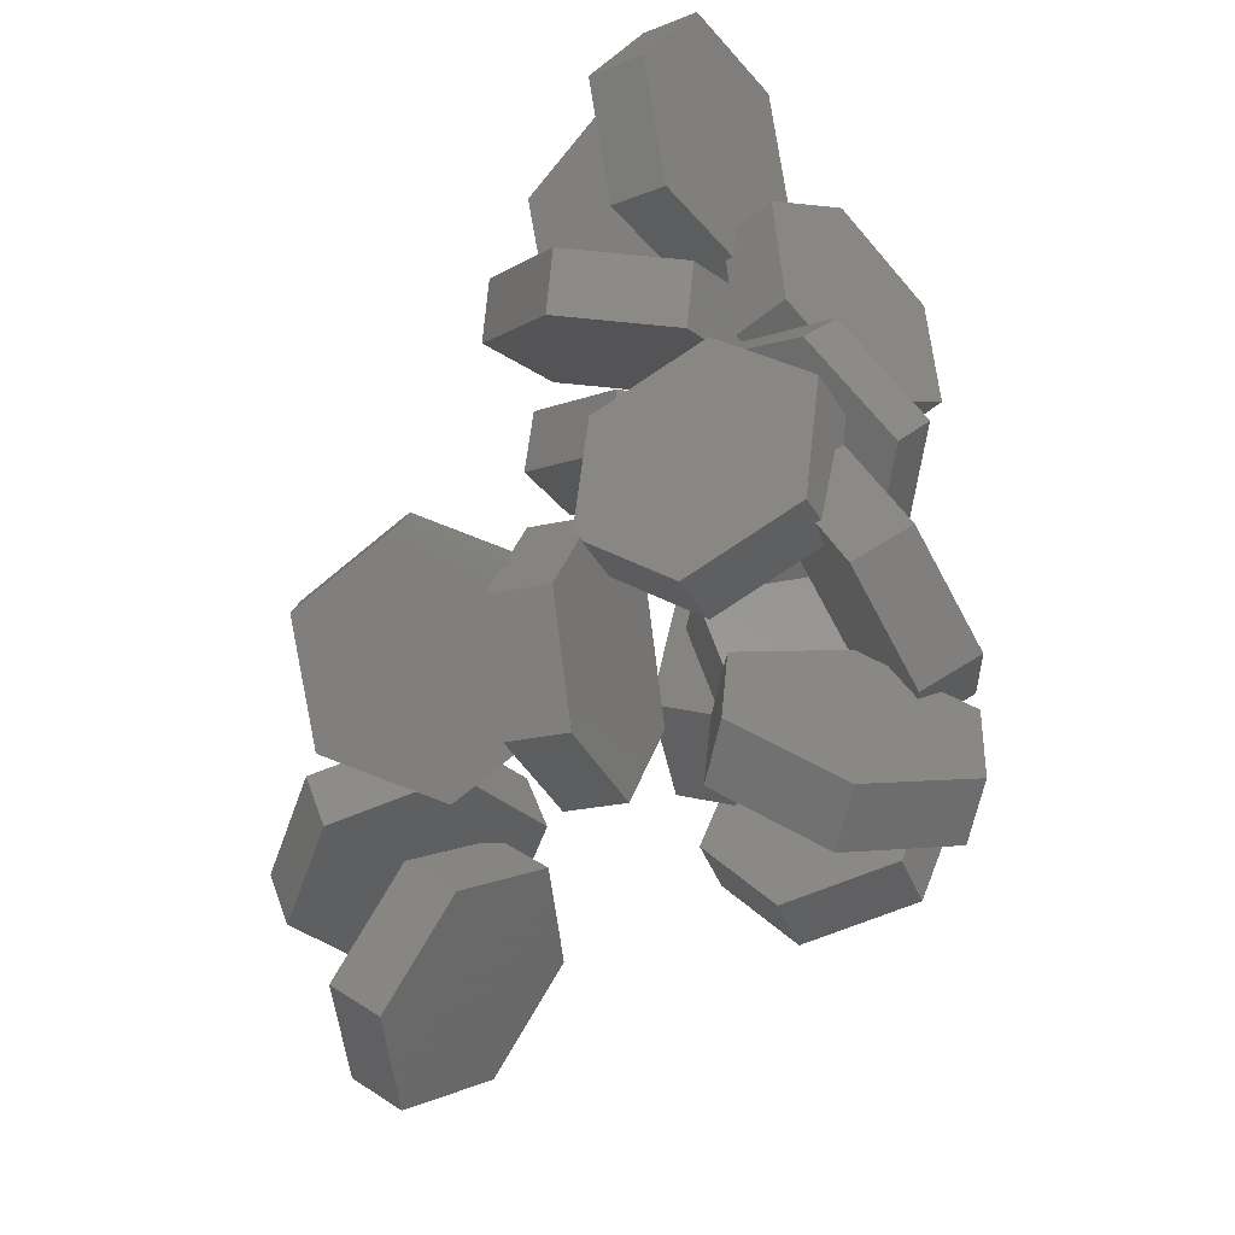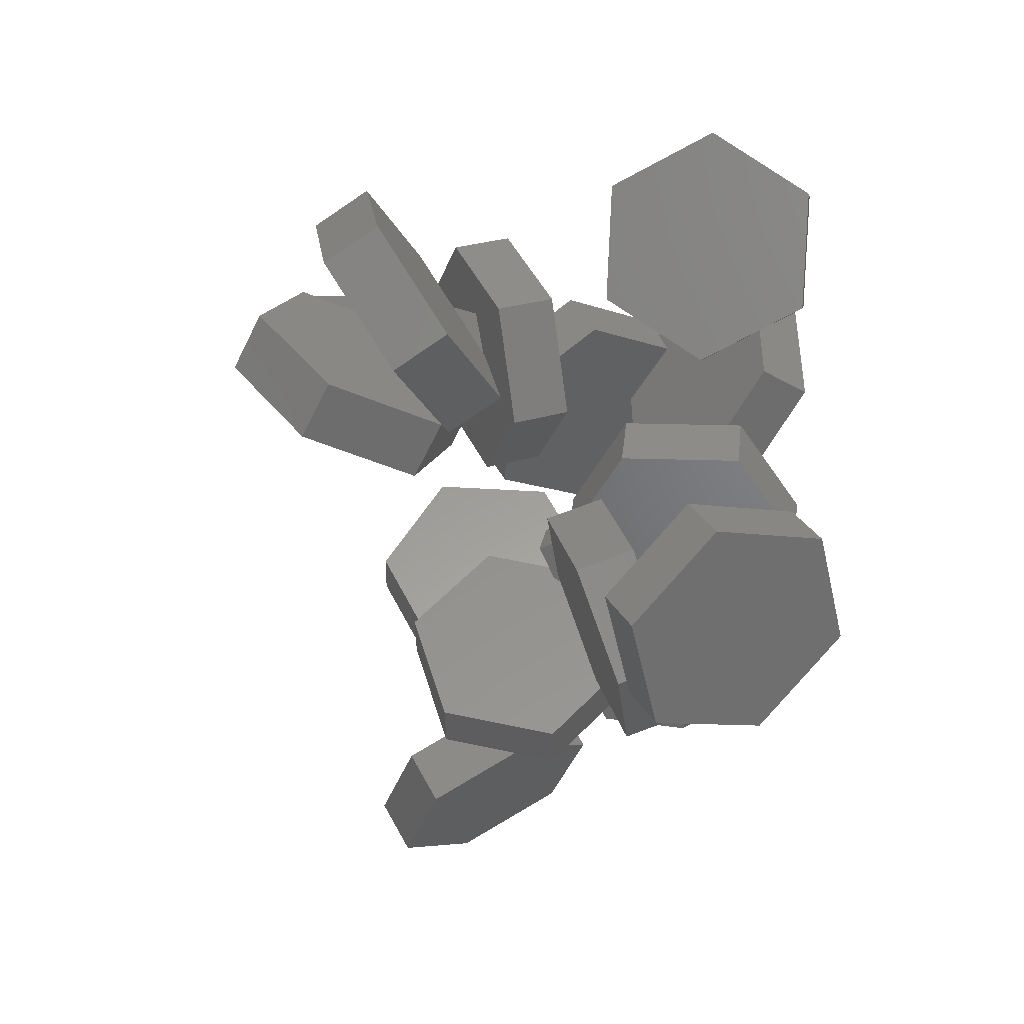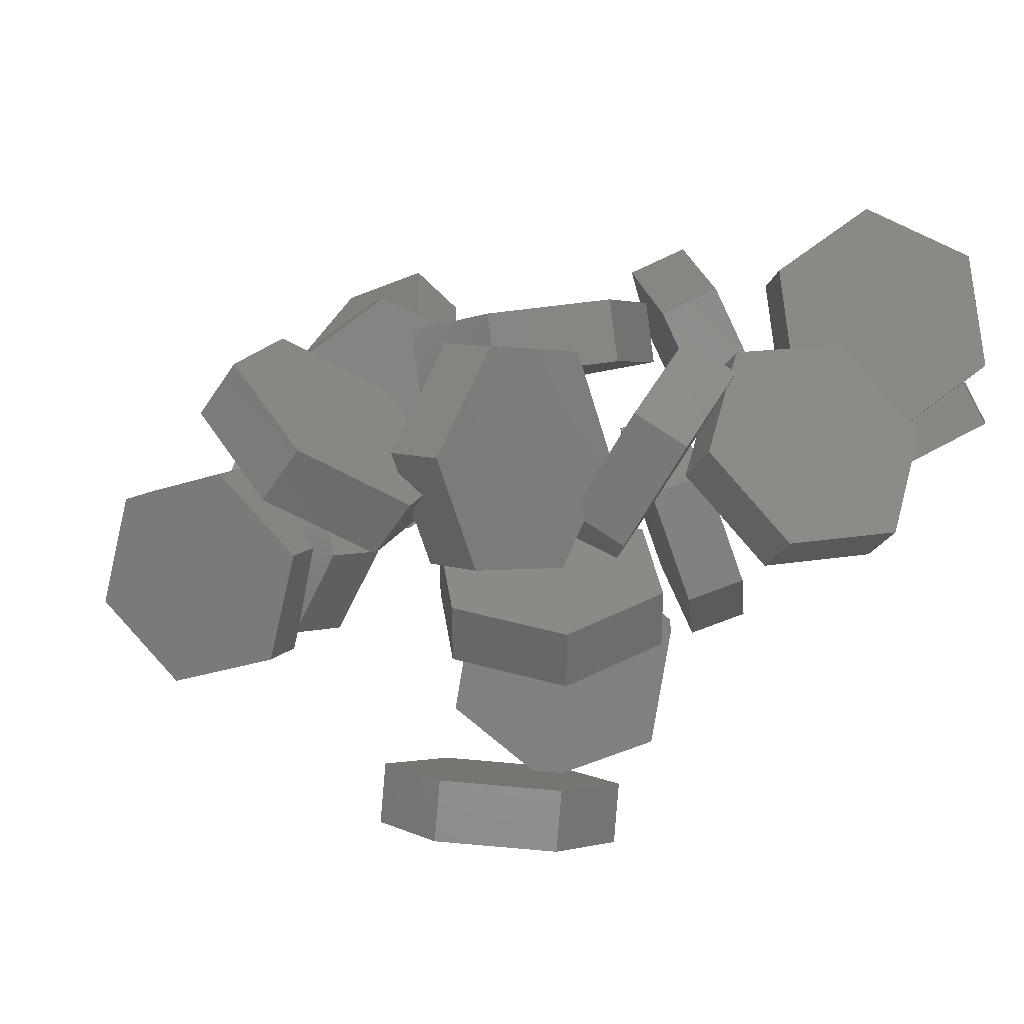
<metadata>
{"format":"stl","ext":"stl","renderer":"f3d","projection":"perspective","resolution":1024,"background":"white","views":[{"elev":56.9,"azim":141.0,"up":"+Y"},{"elev":-51.7,"azim":133.0,"up":"+Y"},{"elev":24.9,"azim":-147.4,"up":"+Y"}]}
</metadata>
<code>
# stl→obj: 323 verts, 646 faces
v 10.54 -1.583 -2.477
v 8.555 -5.991 -3.233
v 10.8 -4.285 -3.254
v 6.083 -2.988 -1.91
v 6.137 -2.239 -1.722
v 5.983 -4.365 -2.256
v 6.035 -4.996 -2.435
v 5.97 -4.346 -2.248
v 10.52 -3.929 -4.591
v 10.25 -1.227 -3.814
v 5.752 -4.64 -3.772
v 8.016 -0.5879 -1.679
v 5.483 -1.938 -2.995
v 5.764 -2.607 -1.939
v 5.72 -2.237 -1.872
v 8.272 -5.635 -4.57
v 5.929 -2.123 -1.771
v 7.733 -0.2315 -3.016
v 5.784 -2.773 -1.97
v 5.967 -4.334 -2.254
v 6.154 -2 -1.661
v -0.9268 -1.485 0.5096
v -3.082 -3.183 1.198
v 1.21 -2.475 -1.059
v -0.9647 -6.862 -1.251
v -3.765 -2.793 0.02172
v -3.784 -5.482 -0.8584
v -3.101 -5.872 0.3176
v -1.351 -1.544 -0.9652
v 0.5079 -4.774 -3.115
v -2.184 -1.548 -0.483
v -0.791 -1.495 -0.7971
v -0.7953 -1.493 -0.7798
v -0.6484 -1.54 -1.372
v 0.5269 -2.085 -2.235
v -1.905 -1.513 -0.2929
v -1.434 -1.195 -0.3648
v -1.857 -1.507 -0.2605
v -2.017 -6.301 -2.156
v -1.109 -6.784 -1.393
v -1.068 -6.803 -1.428
v 1.191 -5.163 -1.939
v -0.8819 -1.466 -0.4305
v -1.757 -6.281 -2.3
v -1.033 -6.778 -1.436
v -1.369 -6.252 -2.516
v -1.313 -1.543 -0.9875
v 4.244 0.7846 -4.043
v 3.802 4.732 -1.198
v 5.068 3.387 -3.33
v 2.402 3.839 -0.2781
v 2.321 3.842 -0.1921
v 2.363 3.728 -0.305
v 2.125 3.038 -0.4728
v 3.093 -1.016 -1.723
v 2.154 -0.4716 -2.624
v 1.948 2.528 -0.5969
v 1.818 2.533 -0.4586
v 0.8885 0.8741 -0.4921
v 6.007 2.842 -2.429
v 5.183 0.2403 -3.142
v 2.443 3.754 -0.05137
v 2.444 3.753 -0.05012
v 4.741 4.188 -0.2968
v 2.445 3.753 -0.04946
v 2.099 3.567 0.155
v 2.652 2.932 1.122
v 1.827 0.3298 0.4089
v 1.601 2.812 0.1324
v 1.817 3.415 0.3214
v 1.49 2.501 0.03522
v 1.419 2.548 -0.03317
v 2.976 2.559 0.5585
v 2.955 2.609 0.6113
v 3.771 0.7204 -1.38
v 3.792 0.6696 -1.434
v 3.827 0.6953 -1.454
v 4.372 1.103 -1.775
v 3.744 3.739 0.1714
v 3.917 3.692 0.2631
v 3.674 3.547 0.4276
v 4.286 2.837 -0.6382
v 4.873 1.478 -2.071
v 3.049 2.786 0.6198
v 2.937 2.65 0.6541
v 1.082 -6.598 -2.662
v -1.371 -6.806 -1.241
v -3.784 -5.887 -2.428
v -3.744 -4.76 -5.037
v 1.121 -5.47 -5.271
v -1.292 -4.551 -6.458
v 0.8668 -7.886 -3.222
v 0.9062 -6.758 -5.831
v -1.586 -8.095 -1.801
v -3.999 -7.176 -2.989
v -1.507 -5.839 -7.019
v -3.96 -6.048 -5.597
v -3.095 4.706 -1.697
v -1.595 4.279 -2.088
v -2.585 3.719 0.9185
v -2.332 4.599 -2.255
v -2.49 4.667 -2.291
v -2.116 5.001 1.312
v -2.627 5.989 -1.304
v -1.207 4.11 -2
v 1.467 3.458 -3.059
v -0.8795 4.438 -3.462
v -0.8419 4.476 -3.63
v -1.31 5.118 -3.107
v -0.6007 5.859 -3.293
v -0.8446 5.191 -3.497
v -1.615 5.071 -2.852
v -2.245 4.973 -2.324
v -2.381 4.803 -2.306
v -0.04822 2.601 1.545
v 0.4202 3.883 1.938
v 1.936 4.74 -2.666
v -0.729 5.163 -3.465
v 0.1713 -1.04 4.561
v -0.9824 -3.61 4.511
v -0.6748 0.9199 2.722
v -1.998 0.2439 1.599
v -1.859 0.5586 1.603
v -2.479 -0.1428 1.258
v -2.982 -4.22 2.621
v -3.828 -2.26 0.7826
v -3.971 -3.794 3.53
v -0.8174 -0.6144 5.47
v -1.971 -3.185 5.42
v -1.663 1.346 3.631
v -2.332 0.6609 1.781
v -3.663 0.7359 1.742
v -2.497 -0.1572 1.245
v -2.756 0.1273 0.8295
v -2.444 0.6851 1.823
v -2.817 0.7659 1.964
v -2.855 0.3878 0.9993
v -4.817 -1.834 1.692
v 4.98 4.22 2.013
v 6.859 0.4443 -1.739
v 8.396 1.043 0.5513
v 7.456 2.931 2.427
v 6.802 1.901 3.136
v 7.741 0.01327 1.26
v 4.325 3.191 2.722
v 6.836 0.05745 -0.9516
v 7.027 -0.1704 -0.009906
v 7.087 -0.2417 0.2849
v 6.607 -0.131 -1.077
v 6.447 -0.2623 -1.164
v 6.368 -0.3277 -1.208
v 6.7 -0.1705 0.03181
v 6.321 -0.1003 -0.2172
v 6.084 -0.153 -1.271
v 5.864 -0.4085 -1.087
v 5.996 -0.04044 -0.4298
v 5.864 -0.4083 -1.087
v 5.787 -0.1706 0.1486
v 4.388 -2.399 -0.8597
v 8.442 -0.4617 1.045
v 8.299 -5.21 -0.07499
v 9.698 -2.981 0.9333
v 4.857 -2.107 -2.156
v 5.644 -4.918 -0.9715
v 8.911 -0.1701 -0.2508
v 10.17 -2.69 -0.3626
v 8.769 -4.918 -1.371
v 6.113 -4.627 -2.267
v 0.2405 4.505 -9.33
v -1.415 2.967 -7.612
v 2.66 5.618 -8.347
v 3.424 5.193 -5.646
v 1.768 3.655 -3.928
v 4.12 4.017 -6.028
v 0.937 3.329 -9.712
v 3.356 4.442 -8.729
v -0.5386 3.222 -6.799
v -0.581 3.147 -6.647
v -0.7132 3.119 -6.8
v -0.771 2.252 -6.622
v -1.186 2.84 -6.803
v -0.7186 1.791 -7.994
v -0.6513 2.542 -4.911
v -0.8597 2.658 -5.648
v 0.04524 1.366 -5.293
v 2.465 2.479 -4.31
v -4.434 4.126 1.602
v -8.199 2.082 3.96
v -6.044 3.905 3.911
v -5.76 2.852 4.295
v -5.411 3.167 4.281
v -5.928 2.701 4.302
v -4.367 3.573 1.229
v -4.571 3.722 1.032
v -4.29 2.935 0.7984
v -4.979 2.524 -0.6578
v -4.628 3.556 0.7977
v -4.12 1.523 -0.1549
v -4.631 3.681 1.054
v -7.134 0.7006 -0.609
v -7.34 1.08 4.463
v -5.031 2.704 3.753
v -6.254 1.999 4.438
v -4.799 2.957 3.861
v -4.205 3.038 3.008
v -4.896 3.102 3.753
v -4.21 3.051 2.995
v -4.318 3.296 2.748
v -5.034 3.12 3.895
v -3.635 3.117 2.191
v -3.575 3.125 2.105
v -5.051 3.122 3.912
v -6.596 2.098 4.328
v -7.885 -0.5219 2.203
v -4.686 2.527 2.812
v -4.947 2.752 3.706
v -4.606 2.612 2.845
v -3.908 2.821 2.069
v -4.411 2.539 2.366
v -3.61 3.021 1.958
v -3.901 2.598 1.613
v -3.89 2.199 0.7992
v -4.179 2.731 0.7986
v -8.744 0.4795 1.7
v -6.275 -0.3008 -0.1061
v -5.117 6.318 7.036
v -8.61 2.913 6.929
v -7.476 5.208 8.104
v -4.347 5.502 7.888
v -6.706 4.392 8.956
v -3.892 5.133 4.792
v -3.122 4.316 5.644
v -7.84 2.096 7.781
v -7.646 1.909 7.425
v -7.071 1.359 6.124
v -7.385 1.727 4.686
v -6.747 1.05 5.392
v -4.257 2.021 4.469
v -6.546 1.173 5.272
v -6.107 1.15 5.307
v -6.635 1.651 6.264
v -5.989 1.279 5.324
v -7.56 2.183 7.611
v -7.622 2.216 7.723
v -8.475 1.089 7.584
v -4.031 -0.2107 5.392
v -7.145 0.3812 5.174
v -3.953 -2.351 7.739
v -4.884 -1.338 5.252
v -4.431 -0.5157 10.29
v -5.284 -1.643 10.15
v -3.1 -1.223 7.879
v -6.692 1.204 10.21
v -7.545 0.07618 10.07
v 0.2607 2.35 5.733
v -1.344 0.02541 5.432
v -0.1561 4.593 4.039
v -2.178 4.511 2.044
v -2.282 0.5525 6.361
v -4.304 0.4701 4.366
v -3.366 -0.05697 3.438
v -3.783 2.186 1.744
v -1.093 5.12 4.967
v -0.6766 2.877 6.661
v -3.043 3.258 1.883
v -3.115 5.038 2.973
v -3.612 2.915 2.058
v -3.703 2.301 1.759
v -3.735 2.393 1.833
v -2.837 2.865 2.313
v -3.35 1.918 2.333
v -3.649 2.242 1.847
v -3.49 2.07 2.105
v -3.785 2.542 1.954
v -3.861 2.766 2.135
v -2.43 5.011 -2.357
v -2.98 1.768 -3.043
v -3.048 2.431 -1.886
v -3.078 1.25 -3.094
v -3.09 0.4171 -3.999
v -3.087 1.227 -3.074
v -3.02 1.559 -3.064
v -2.446 1.267 -6.634
v -1.786 5.86 -4.992
v -0.4153 5.576 -4.748
v -1.711 2.005 -1.617
v -0.423 3.704 -6.887
v -1.075 0.9826 -6.39
v -2.943 2.261 -1.836
v -1.794 3.988 -7.13
v -1.719 0.1332 -3.755
v -2.797 1.207 -2.977
v -2.679 1.335 -2.782
v -2.844 1.913 -2.191
v -2.639 1.196 -2.924
v 0.8449 -1.624 -3.211
v -4.736 -1.863 -2.238
v -0.9595 -1.934 -5.376
v -3.75 -2.054 -4.889
v 0.7616 -0.2156 -3.343
v -3.833 -0.6449 -5.021
v -0.2244 -0.02511 -0.692
v -0.141 -1.434 -0.5597
v -2.931 -1.553 -0.07304
v -4.819 -0.4544 -2.37
v -1.043 -0.5255 -5.508
v -1.441 -0.1288 -1.029
v -1.629 -0.08519 -0.4471
v -1.499 -0.1599 -1.324
v -2.708 -0.2533 -1.558
v -3.155 -0.2879 -1.644
v -3.015 -0.1445 -0.2053
v -2.879 -0.1387 -0.229
v -2.273 -0.44 -0.3006
v -2.612 -0.6266 -0.2236
v -2.867 -0.16 -0.2287
v -5.156 3.198 -2.068
v -4.019 0.739 -2.856
v -4.945 4.055 0.6131
v -1.249 0.6509 1.41
v -2.387 3.11 2.199
v -3.946 3.856 -2.373
v -3.735 4.713 0.3076
f 1 2 3
f 4 1 5
f 6 1 4
f 1 6 7
f 7 6 8
f 9 10 3
f 1 7 2
f 9 11 10
f 10 12 1
f 13 14 15
f 14 13 11
f 11 13 10
f 2 11 16
f 17 13 15
f 13 17 18
f 3 10 1
f 11 19 14
f 11 20 19
f 7 20 11
f 20 7 8
f 7 11 2
f 18 21 12
f 21 18 17
f 5 12 21
f 12 5 1
f 16 11 9
f 9 2 16
f 2 9 3
f 10 18 12
f 10 13 18
f 22 23 24
f 24 23 25
f 26 27 23
f 23 28 25
f 26 29 30
f 29 26 31
f 24 32 33
f 24 34 32
f 34 24 35
f 31 23 36
f 23 31 26
f 22 37 38
f 38 23 22
f 23 38 36
f 39 28 27
f 28 40 25
f 28 39 40
f 25 40 41
f 23 27 28
f 42 25 30
f 22 43 37
f 24 43 22
f 43 24 33
f 39 26 44
f 26 39 27
f 45 25 41
f 30 45 46
f 45 30 25
f 26 46 44
f 46 26 30
f 24 30 35
f 30 34 35
f 30 47 34
f 47 30 29
f 42 30 24
f 24 25 42
f 48 49 50
f 49 51 52
f 49 53 51
f 49 54 53
f 54 49 48
f 55 56 48
f 54 48 57
f 56 57 48
f 57 56 58
f 55 59 56
f 50 49 60
f 61 55 48
f 61 48 50
f 49 62 63
f 64 65 66
f 49 65 64
f 65 49 63
f 62 49 52
f 67 68 55
f 69 67 70
f 71 67 69
f 71 59 67
f 59 71 72
f 58 59 72
f 59 58 56
f 67 73 74
f 55 73 67
f 73 55 75
f 76 55 61
f 75 55 76
f 61 77 76
f 77 61 78
f 79 64 66
f 64 79 80
f 66 67 81
f 66 81 79
f 67 66 70
f 82 64 80
f 64 82 60
f 83 60 82
f 83 61 60
f 61 83 78
f 67 84 81
f 67 85 84
f 85 67 74
f 60 49 64
f 67 59 68
f 68 59 55
f 61 50 60
f 45 86 46
f 39 87 40
f 39 88 87
f 44 88 39
f 89 44 46
f 90 46 86
f 44 89 88
f 46 90 91
f 46 91 89
f 90 92 93
f 86 92 90
f 94 95 92
f 90 96 91
f 96 95 97
f 92 95 96
f 87 88 94
f 92 96 93
f 93 96 90
f 96 89 91
f 97 95 88
f 88 95 94
f 89 97 88
f 96 97 89
f 86 94 92
f 94 45 41
f 87 41 40
f 45 94 86
f 94 41 87
f 98 99 100
f 98 101 99
f 101 98 102
f 98 103 104
f 103 98 100
f 100 99 105
f 105 106 100
f 107 106 105
f 106 107 108
f 109 110 111
f 104 109 112
f 109 104 110
f 113 104 112
f 98 113 114
f 98 114 102
f 113 98 104
f 115 72 71
f 58 106 57
f 72 106 58
f 106 72 115
f 54 106 53
f 106 54 57
f 63 116 65
f 116 63 103
f 115 100 106
f 70 116 69
f 66 116 70
f 116 66 65
f 103 100 116
f 53 117 51
f 117 53 106
f 108 117 106
f 117 118 110
f 117 108 118
f 110 118 111
f 115 69 116
f 69 115 71
f 116 100 115
f 110 104 117
f 52 104 62
f 117 52 51
f 52 117 104
f 62 103 63
f 103 62 104
f 119 120 121
f 121 122 123
f 120 122 121
f 122 120 124
f 125 126 120
f 125 127 126
f 121 128 119
f 125 129 127
f 129 125 120
f 119 129 120
f 123 130 121
f 130 123 131
f 130 132 129
f 132 127 129
f 124 126 133
f 126 124 120
f 134 133 126
f 130 135 136
f 135 130 131
f 136 132 130
f 132 136 137
f 121 130 128
f 134 132 137
f 132 134 126
f 132 138 127
f 130 129 128
f 128 129 119
f 126 138 132
f 127 138 126
f 139 82 80
f 139 140 82
f 140 139 141
f 139 80 79
f 142 139 143
f 141 139 142
f 142 143 144
f 140 78 83
f 78 140 77
f 84 145 139
f 145 84 85
f 81 139 79
f 139 81 84
f 144 140 141
f 141 142 144
f 143 73 75
f 74 145 85
f 73 145 74
f 145 73 143
f 139 145 143
f 83 82 140
f 144 146 140
f 144 147 146
f 147 144 148
f 149 140 146
f 150 140 149
f 140 150 151
f 143 148 144
f 143 152 148
f 152 143 153
f 154 140 151
f 154 77 140
f 155 77 154
f 77 155 76
f 143 156 153
f 75 156 143
f 75 157 156
f 75 155 157
f 155 75 76
f 158 159 160
f 160 161 162
f 154 163 155
f 159 155 163
f 155 159 157
f 160 159 164
f 157 158 156
f 158 157 159
f 149 165 166
f 165 149 146
f 14 163 15
f 163 14 19
f 21 150 167
f 150 21 151
f 167 5 21
f 5 167 4
f 21 154 151
f 17 154 21
f 163 17 15
f 17 163 154
f 166 161 167
f 150 166 167
f 166 150 149
f 160 166 165
f 166 160 162
f 161 168 167
f 164 159 168
f 161 164 168
f 160 164 161
f 162 161 166
f 153 158 152
f 158 153 156
f 165 146 147
f 165 148 160
f 148 165 147
f 148 158 160
f 158 148 152
f 20 163 19
f 168 4 167
f 4 168 6
f 20 159 163
f 8 159 20
f 168 8 6
f 8 168 159
f 169 170 171
f 172 173 174
f 175 169 176
f 173 177 178
f 177 170 179
f 177 171 170
f 171 177 173
f 174 175 176
f 176 169 171
f 170 180 181
f 180 170 182
f 180 183 184
f 183 180 182
f 171 173 172
f 185 182 174
f 182 170 169
f 174 176 172
f 176 171 172
f 174 182 175
f 175 182 169
f 174 173 186
f 183 182 185
f 173 183 185
f 179 170 181
f 178 183 173
f 183 178 184
f 173 185 186
f 186 185 174
f 187 188 189
f 189 190 191
f 189 192 190
f 192 189 188
f 193 194 187
f 195 196 197
f 196 195 198
f 187 194 199
f 199 188 187
f 197 188 199
f 188 197 196
f 198 200 196
f 201 202 203
f 202 201 198
f 204 205 206
f 207 206 205
f 208 206 207
f 187 206 208
f 206 187 209
f 187 210 211
f 209 187 212
f 210 187 208
f 212 189 191
f 189 212 187
f 213 188 201
f 188 213 192
f 203 213 201
f 200 188 196
f 201 214 198
f 201 188 214
f 215 216 202
f 216 217 205
f 216 215 217
f 218 210 219
f 220 210 218
f 219 221 218
f 219 222 221
f 198 219 215
f 219 198 222
f 198 215 202
f 204 216 205
f 210 220 211
f 211 193 187
f 193 211 220
f 223 198 195
f 198 223 222
f 200 224 188
f 188 224 214
f 200 214 224
f 214 200 225
f 198 214 225
f 225 200 198
f 226 227 228
f 229 228 230
f 209 231 206
f 231 209 226
f 229 230 232
f 212 226 209
f 191 226 212
f 227 191 190
f 191 227 226
f 232 226 229
f 226 232 231
f 226 228 229
f 228 227 233
f 227 234 233
f 235 227 236
f 227 235 234
f 235 236 237
f 236 203 238
f 203 236 213
f 202 238 203
f 238 202 216
f 231 204 206
f 204 238 216
f 238 204 231
f 232 230 238
f 232 238 231
f 237 236 239
f 236 240 239
f 240 236 238
f 238 241 242
f 241 238 230
f 238 242 240
f 230 243 241
f 243 233 234
f 233 243 230
f 228 233 230
f 227 213 236
f 213 227 192
f 192 227 190
f 234 244 243
f 234 245 244
f 245 234 235
f 246 240 242
f 247 240 246
f 240 247 239
f 248 247 249
f 250 251 252
f 245 248 251
f 248 245 247
f 250 253 251
f 239 247 237
f 247 235 237
f 235 247 245
f 246 243 244
f 243 246 241
f 241 246 242
f 244 245 253
f 248 246 252
f 254 245 251
f 252 251 248
f 250 244 253
f 253 254 251
f 253 245 254
f 248 249 246
f 249 247 246
f 246 250 252
f 246 244 250
f 255 256 257
f 256 258 257
f 259 260 256
f 261 262 256
f 263 259 264
f 257 263 264
f 264 259 256
f 264 256 255
f 261 260 262
f 256 260 261
f 265 266 258
f 266 265 267
f 268 262 269
f 257 264 255
f 257 258 263
f 258 270 265
f 270 256 271
f 256 270 258
f 272 262 268
f 273 262 272
f 271 262 273
f 262 271 256
f 205 263 207
f 259 205 217
f 205 259 263
f 207 266 208
f 266 207 263
f 258 266 263
f 262 274 269
f 219 274 262
f 274 219 275
f 275 210 267
f 210 275 219
f 210 266 267
f 266 210 208
f 262 215 219
f 215 262 260
f 260 217 215
f 217 260 259
f 276 277 278
f 279 280 281
f 282 280 279
f 277 280 282
f 280 277 276
f 283 280 276
f 112 276 113
f 284 112 109
f 112 284 276
f 284 283 276
f 118 285 111
f 284 111 285
f 111 284 109
f 286 107 105
f 107 184 287
f 287 178 177
f 287 184 178
f 107 286 184
f 288 184 286
f 184 288 180
f 113 276 114
f 99 286 105
f 286 99 101
f 276 102 114
f 278 102 276
f 102 278 289
f 289 101 102
f 101 289 286
f 288 181 180
f 181 288 290
f 179 287 177
f 290 179 181
f 179 290 287
f 291 280 288
f 287 290 284
f 108 285 118
f 108 287 285
f 287 108 107
f 287 284 285
f 280 292 281
f 293 291 294
f 295 291 293
f 292 280 295
f 295 280 291
f 288 280 283
f 288 283 290
f 290 283 284
f 286 291 288
f 294 286 289
f 286 294 291
f 296 297 298
f 298 297 299
f 300 301 302
f 47 297 34
f 34 303 32
f 34 296 303
f 296 34 297
f 302 43 303
f 302 37 43
f 304 37 302
f 37 304 38
f 304 305 297
f 296 306 300
f 298 306 296
f 302 307 308
f 302 309 307
f 310 301 311
f 309 301 310
f 301 309 302
f 311 312 313
f 312 311 301
f 304 36 38
f 304 31 36
f 297 31 304
f 31 297 29
f 29 297 47
f 33 303 43
f 303 33 32
f 306 301 300
f 298 301 306
f 300 302 303
f 300 303 296
f 312 305 304
f 304 308 314
f 304 314 315
f 308 304 302
f 312 315 316
f 312 316 313
f 315 312 304
f 301 305 312
f 299 301 298
f 299 305 301
f 297 305 299
f 317 222 223
f 222 317 318
f 221 269 274
f 221 268 269
f 222 268 221
f 222 272 268
f 272 222 318
f 318 282 279
f 282 318 317
f 310 281 292
f 281 310 311
f 281 318 279
f 318 281 311
f 318 311 313
f 313 272 318
f 272 313 273
f 273 313 316
f 319 197 199
f 317 197 319
f 317 195 197
f 195 317 223
f 274 218 221
f 218 274 275
f 124 320 122
f 314 124 133
f 314 133 315
f 124 314 320
f 310 295 309
f 295 310 292
f 270 135 321
f 271 135 270
f 135 271 136
f 322 317 323
f 320 322 323
f 320 323 321
f 273 136 271
f 273 137 136
f 316 137 273
f 316 134 137
f 315 134 316
f 134 315 133
f 307 293 320
f 309 293 307
f 293 309 295
f 308 320 314
f 320 308 307
f 321 123 320
f 123 321 131
f 131 321 135
f 320 123 122
f 323 317 319
f 323 319 321
f 321 265 270
f 265 193 220
f 319 265 321
f 265 194 193
f 194 319 199
f 265 319 194
f 220 267 265
f 218 267 220
f 267 218 275
f 294 320 293
f 289 320 294
f 278 320 289
f 320 278 322
f 322 278 277
f 317 277 282
f 277 317 322

</code>
